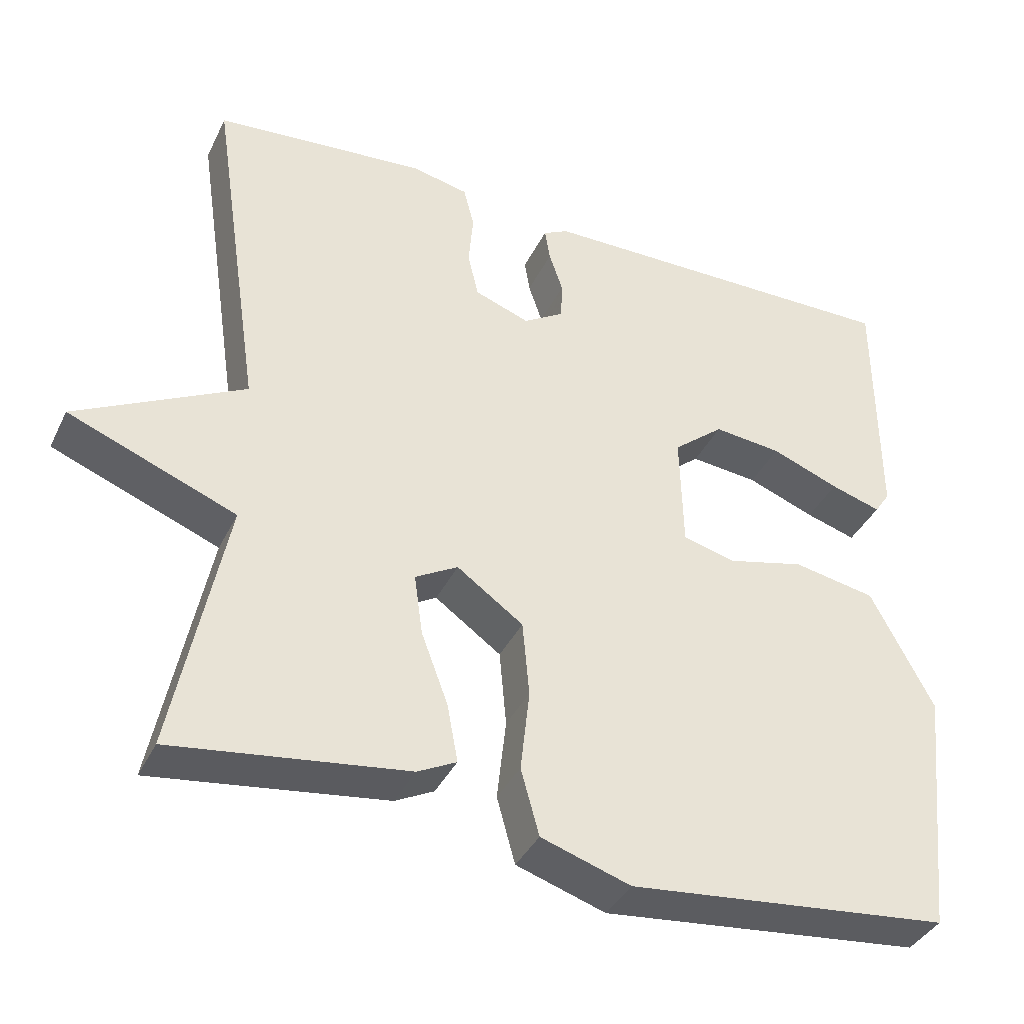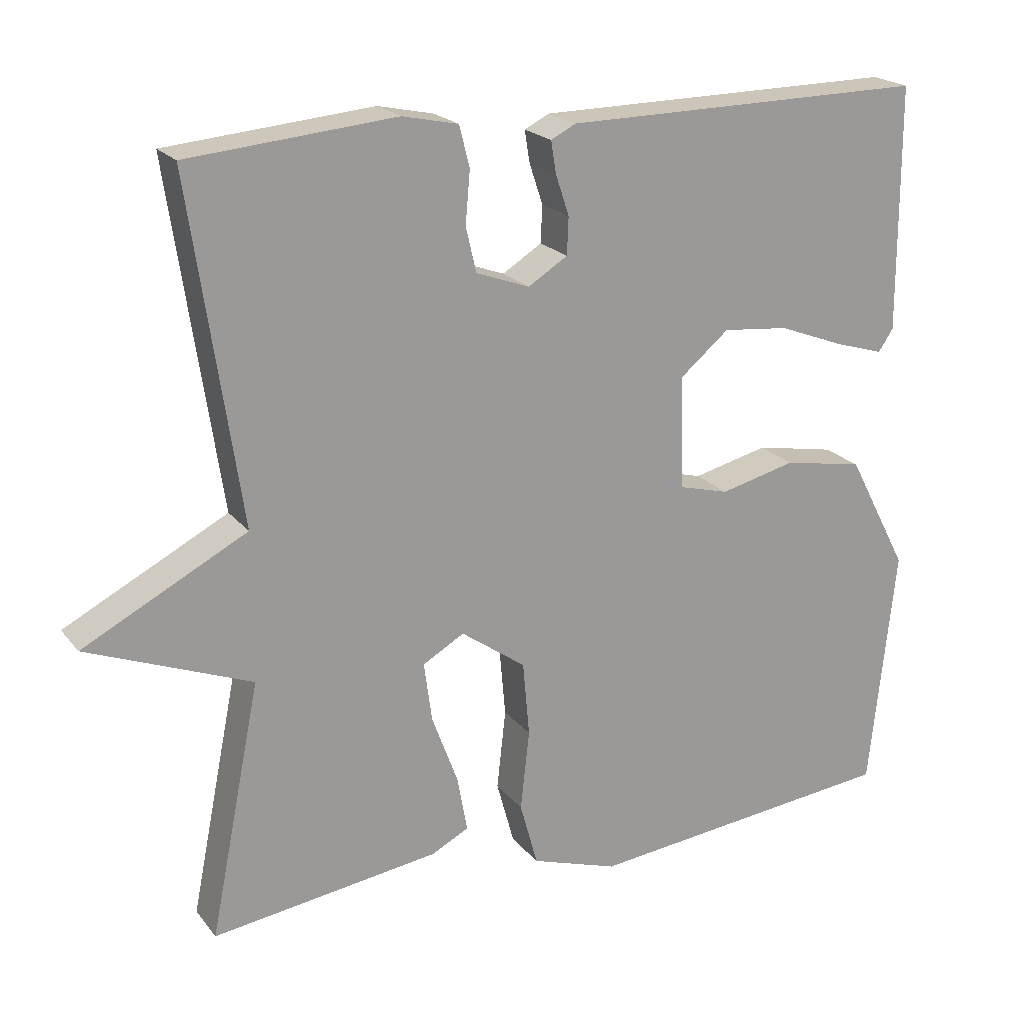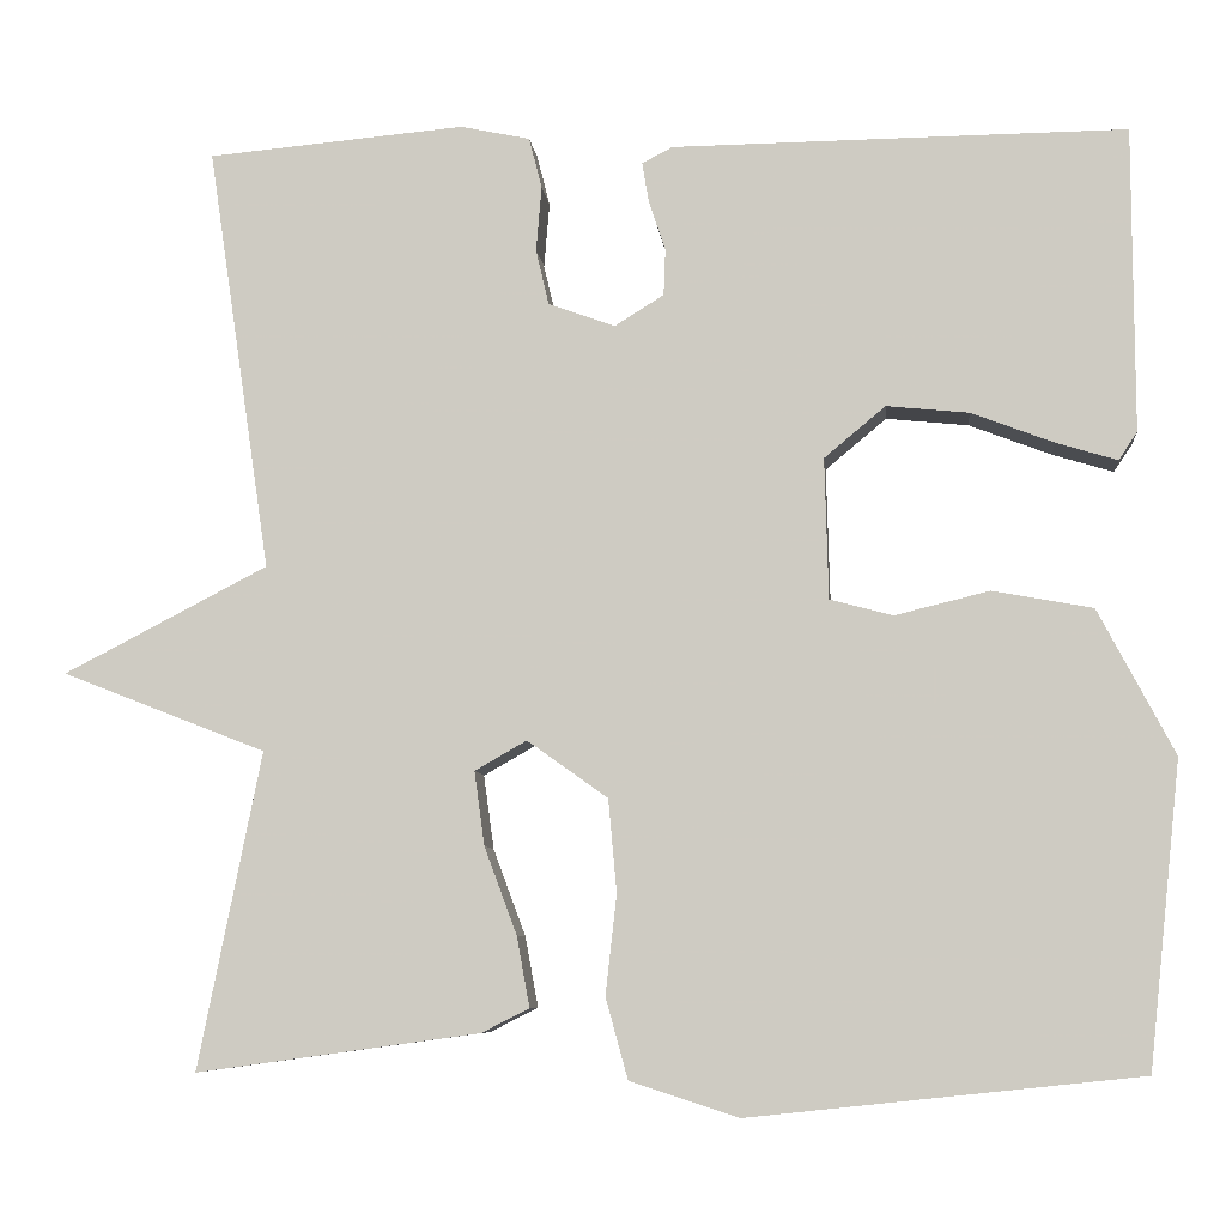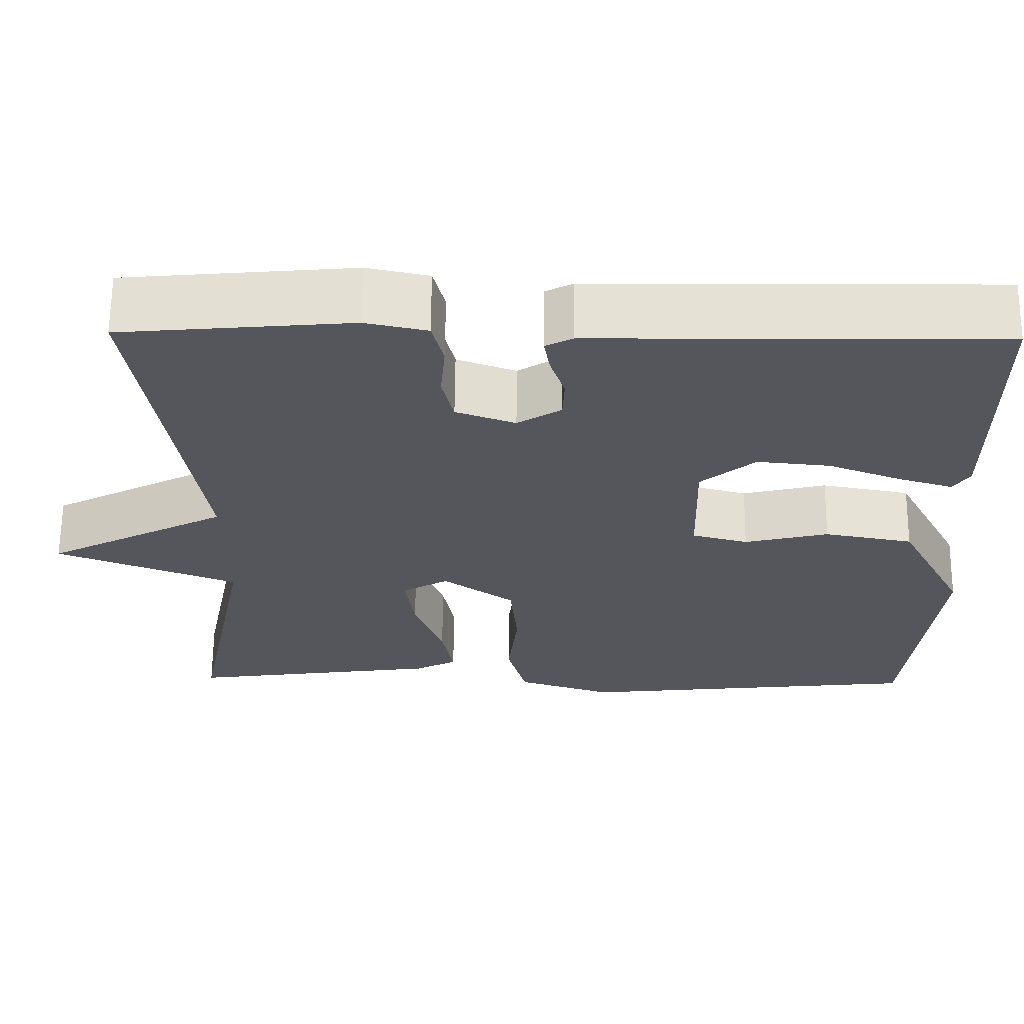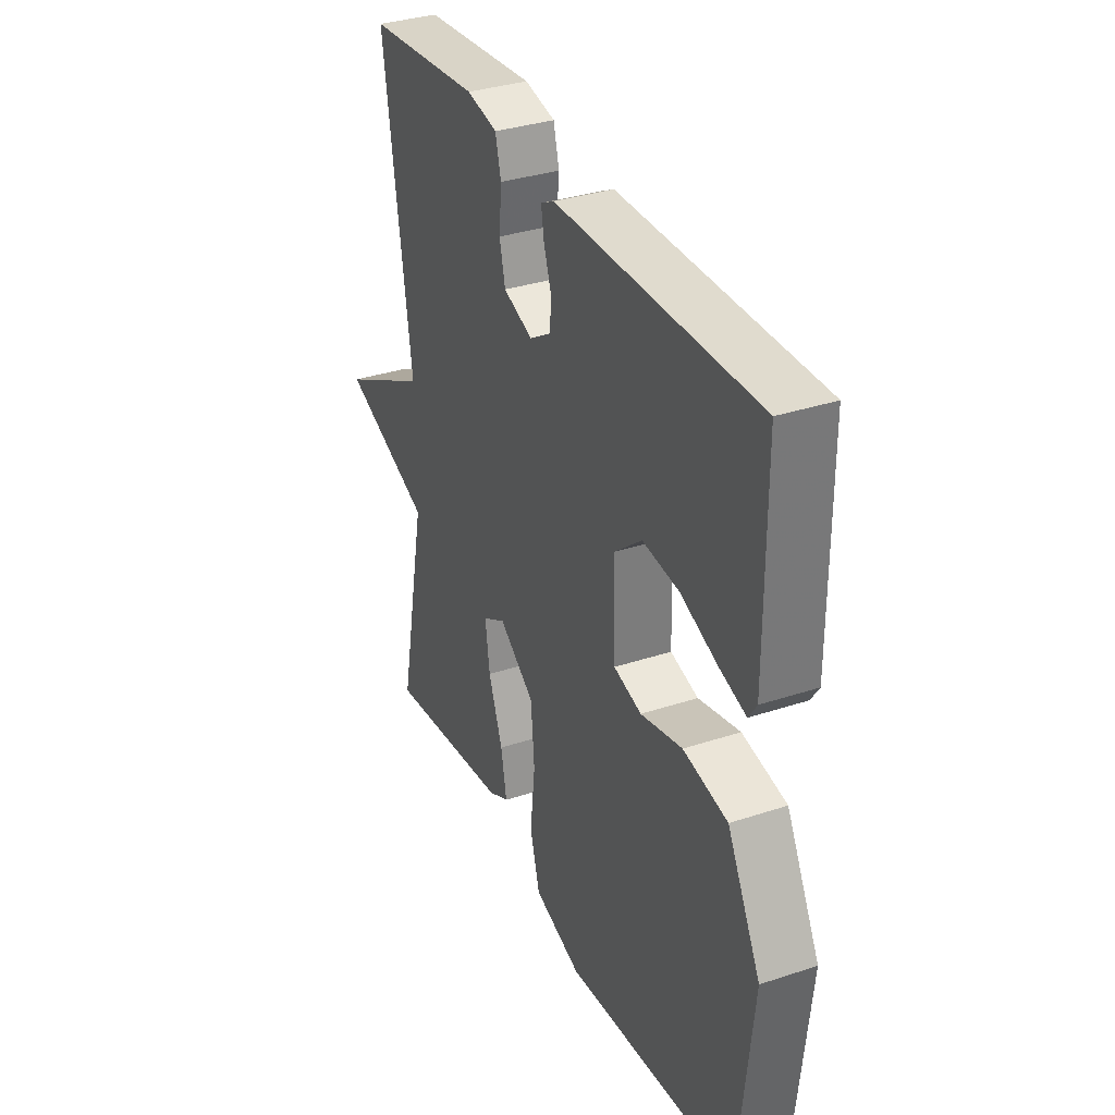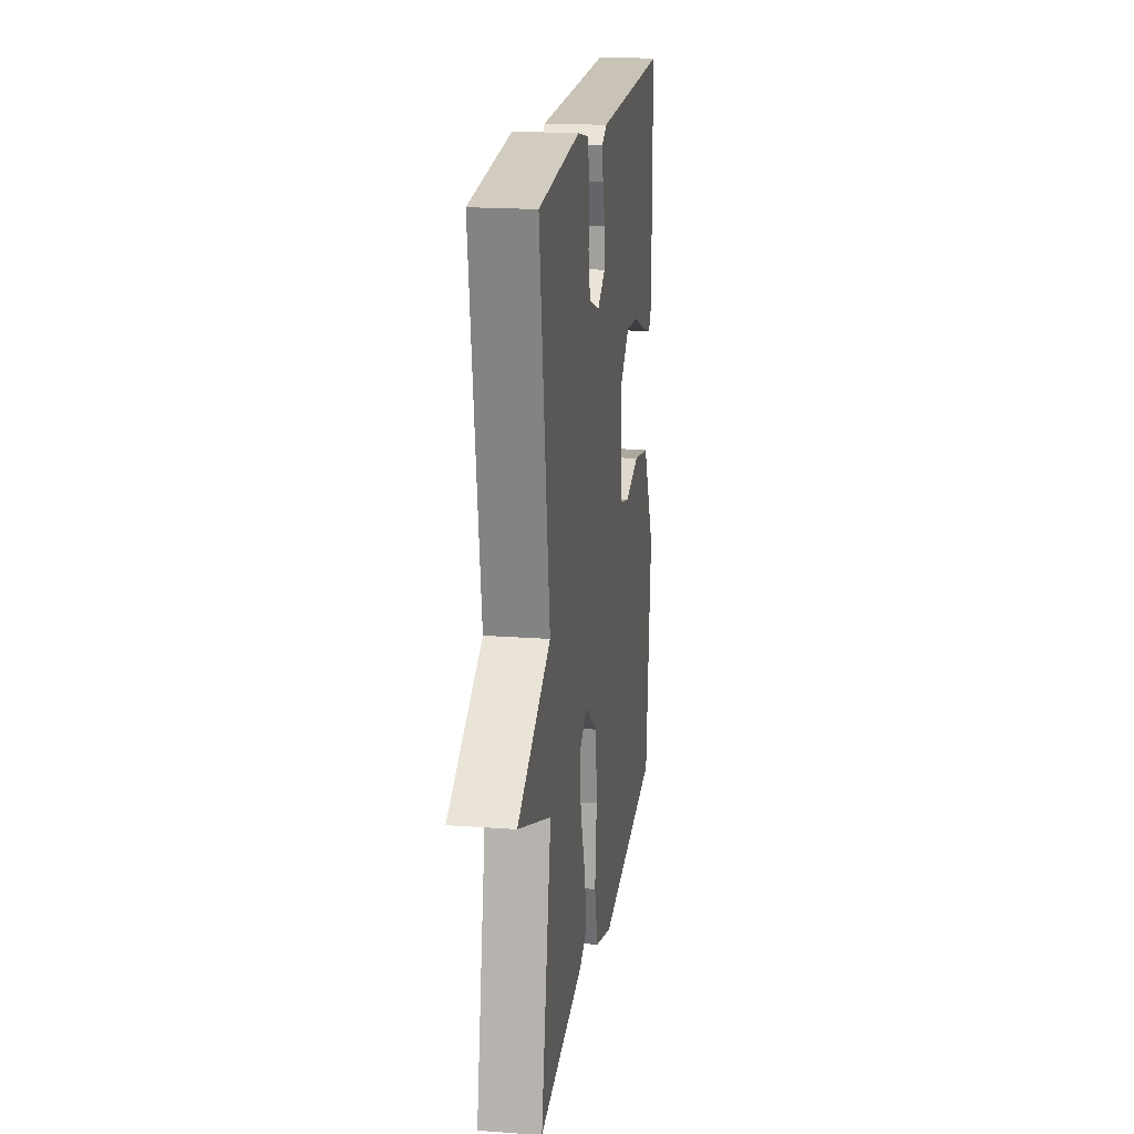
<metadata>
{"format":"obj","ext":"obj","renderer":"f3d","projection":"perspective","resolution":1024,"background":"white","views":[{"elev":-38.3,"azim":-23.8,"up":"+Z"},{"elev":20.6,"azim":-27.0,"up":"+Z"},{"elev":-7.3,"azim":5.8,"up":"+Z"},{"elev":63.9,"azim":0.5,"up":"+Z"},{"elev":34.1,"azim":65.9,"up":"+Z"},{"elev":19.0,"azim":-82.0,"up":"+Z"}]}
</metadata>
<code>
v -0.5 0.07 -0.5
v -0.432 0.07 -0.159
v -0.652 0.07 -0.073
v -0.432 0.07 0.041
v -0.5 0.07 0.5
v -0.222 0.07 0.525
v -0.147 0.07 0.509
v -0.133 0.07 0.454
v -0.139 0.07 0.384
v -0.125 0.07 0.324
v -0.053 0.07 0.298
v 0 0.07 0.331
v 0.002 0.07 0.381
v -0.016 0.07 0.435
v -0.023 0.07 0.478
v 0.01 0.07 0.495
v 0.5 0.07 0.5
v 0.501 0.07 0.171
v 0.481 0.07 0.141
v 0.415 0.07 0.161
v 0.326 0.07 0.195
v 0.237 0.07 0.204
v 0.171 0.07 0.149
v 0.175 0.07 -0.003
v 0.243 0.07 -0.021
v 0.345 0.07 0.004
v 0.453 0.07 -0.016
v 0.535 0.07 -0.172
v 0.5 0.07 -0.5
v 0.078 0.07 -0.545
v -0.039 0.07 -0.507
v -0.063 0.07 -0.42
v -0.051 0.07 -0.312
v -0.06 0.07 -0.212
v -0.147 0.07 -0.15
v -0.203 0.07 -0.182
v -0.192 0.07 -0.262
v -0.157 0.07 -0.356
v -0.143 0.07 -0.432
v -0.194 0.07 -0.458
v -0.5 0 -0.5
v -0.432 0 -0.159
v -0.652 0 -0.073
v -0.432 0 0.041
v -0.5 0 0.5
v -0.222 0 0.525
v -0.147 0 0.509
v -0.133 0 0.454
v -0.139 0 0.384
v -0.125 0 0.324
v -0.053 0 0.298
v 0 0 0.331
v 0.002 0 0.381
v -0.016 0 0.435
v -0.023 0 0.478
v 0.01 0 0.495
v 0.5 0 0.5
v 0.501 0 0.171
v 0.481 0 0.141
v 0.415 0 0.161
v 0.326 0 0.195
v 0.237 0 0.204
v 0.171 0 0.149
v 0.175 0 -0.003
v 0.243 0 -0.021
v 0.345 0 0.004
v 0.453 0 -0.016
v 0.535 0 -0.172
v 0.5 0 -0.5
v 0.078 0 -0.545
v -0.039 0 -0.507
v -0.063 0 -0.42
v -0.051 0 -0.312
v -0.06 0 -0.212
v -0.147 0 -0.15
v -0.203 0 -0.182
v -0.192 0 -0.262
v -0.157 0 -0.356
v -0.143 0 -0.432
v -0.194 0 -0.458
f 40 1 2
f 39 40 2
f 38 39 2
f 37 38 2
f 36 37 2
f 2 3 4
f 36 2 4
f 35 36 4
f 31 32 33
f 30 31 33
f 29 30 33
f 28 29 33
f 27 28 33
f 26 27 33
f 25 26 33
f 24 25 33 34
f 23 24 34 35
f 19 20 21
f 18 19 21
f 17 18 21
f 16 17 21
f 15 16 21
f 14 15 21
f 13 14 21
f 12 13 21 22
f 11 12 22 23
f 7 8 9
f 6 7 9
f 5 6 9
f 4 5 9
f 4 9 10
f 11 23 35
f 10 11 35
f 4 10 35
f 42 41 80
f 42 80 79
f 42 79 78
f 42 78 77
f 42 77 76
f 44 43 42
f 44 42 76
f 44 76 75
f 73 72 71
f 73 71 70
f 73 70 69
f 73 69 68
f 73 68 67
f 73 67 66
f 73 66 65
f 74 73 65 64
f 75 74 64 63
f 61 60 59
f 61 59 58
f 61 58 57
f 61 57 56
f 61 56 55
f 61 55 54
f 61 54 53
f 62 61 53 52
f 63 62 52 51
f 49 48 47
f 49 47 46
f 49 46 45
f 49 45 44
f 50 49 44
f 75 63 51
f 75 51 50
f 75 50 44
f 1 41 42 2
f 2 42 43 3
f 3 43 44 4
f 4 44 45 5
f 5 45 46 6
f 6 46 47 7
f 7 47 48 8
f 8 48 49 9
f 9 49 50 10
f 10 50 51 11
f 11 51 52 12
f 12 52 53 13
f 13 53 54 14
f 14 54 55 15
f 15 55 56 16
f 16 56 57 17
f 17 57 58 18
f 18 58 59 19
f 19 59 60 20
f 20 60 61 21
f 21 61 62 22
f 22 62 63 23
f 23 63 64 24
f 24 64 65 25
f 25 65 66 26
f 26 66 67 27
f 27 67 68 28
f 28 68 69 29
f 29 69 70 30
f 30 70 71 31
f 31 71 72 32
f 32 72 73 33
f 33 73 74 34
f 34 74 75 35
f 35 75 76 36
f 36 76 77 37
f 37 77 78 38
f 38 78 79 39
f 39 79 80 40
f 40 80 41 1

</code>
